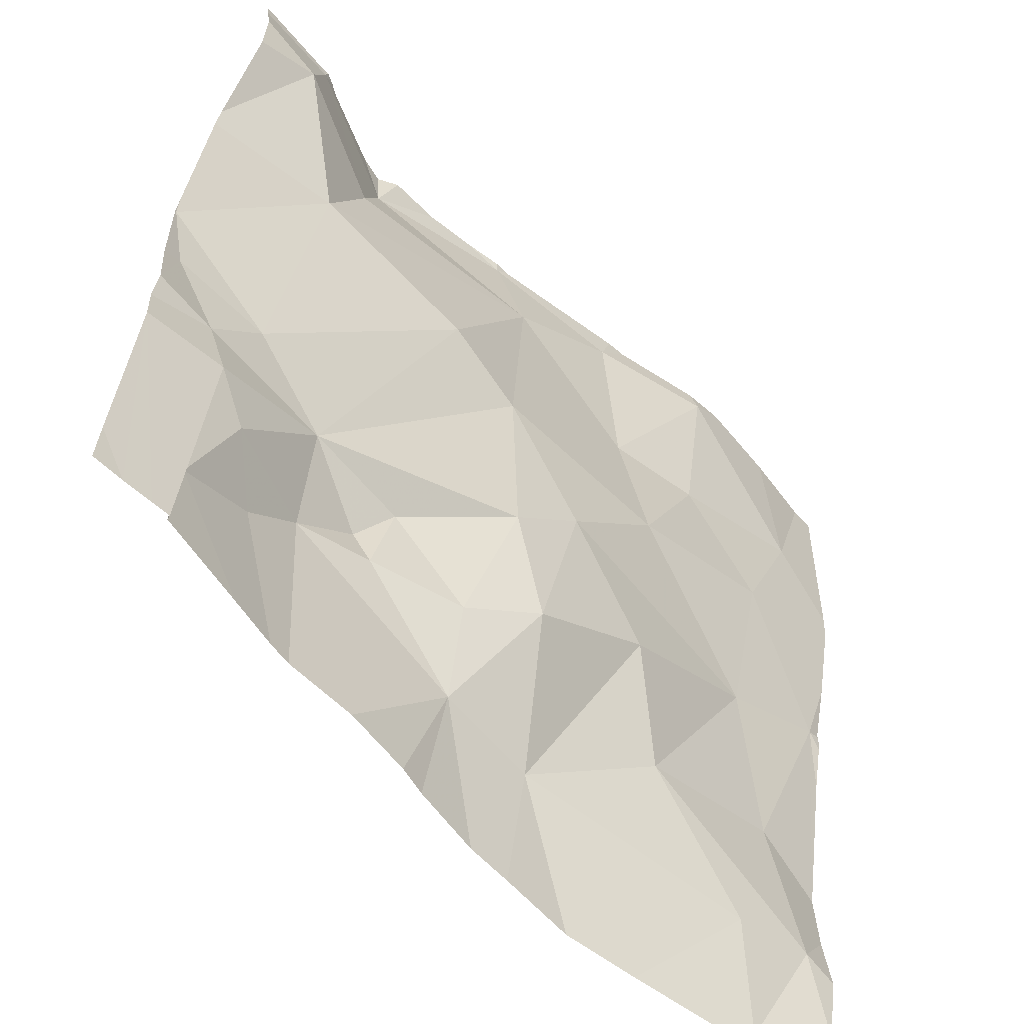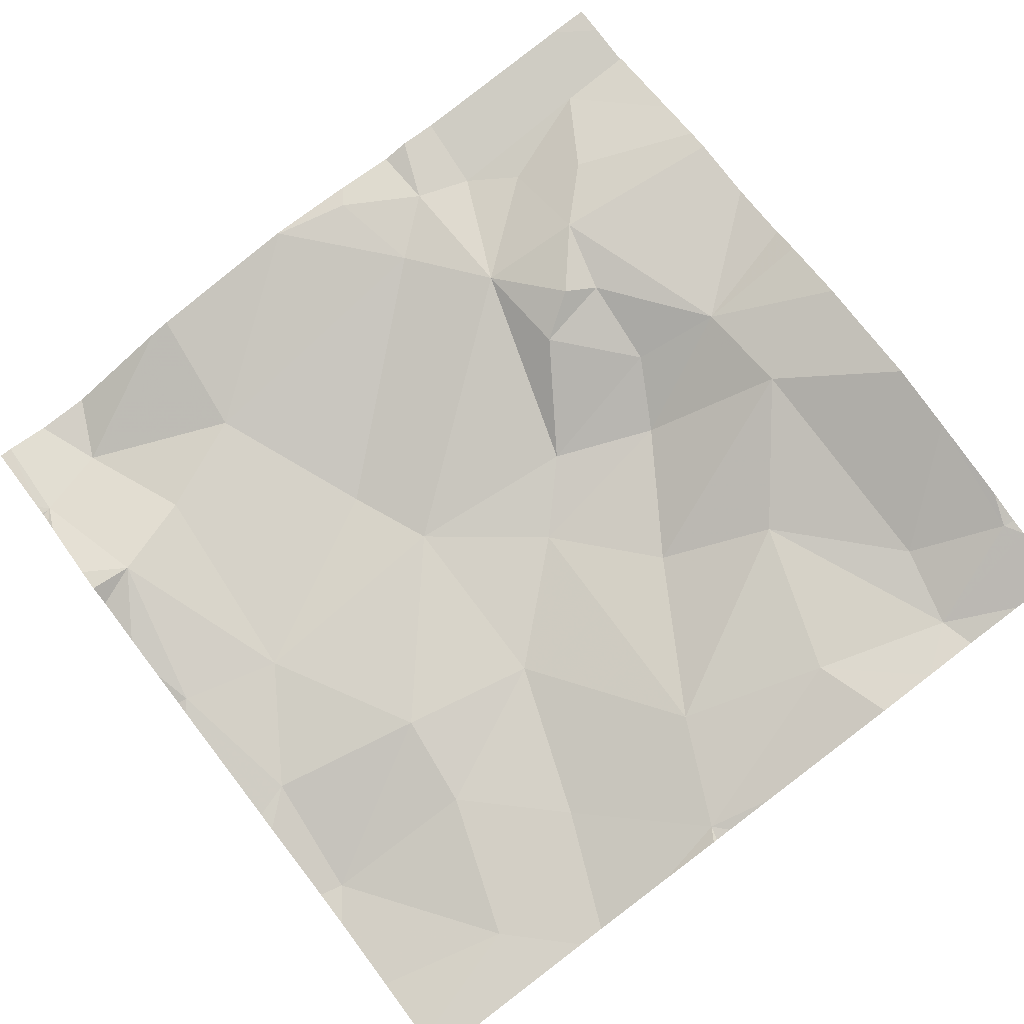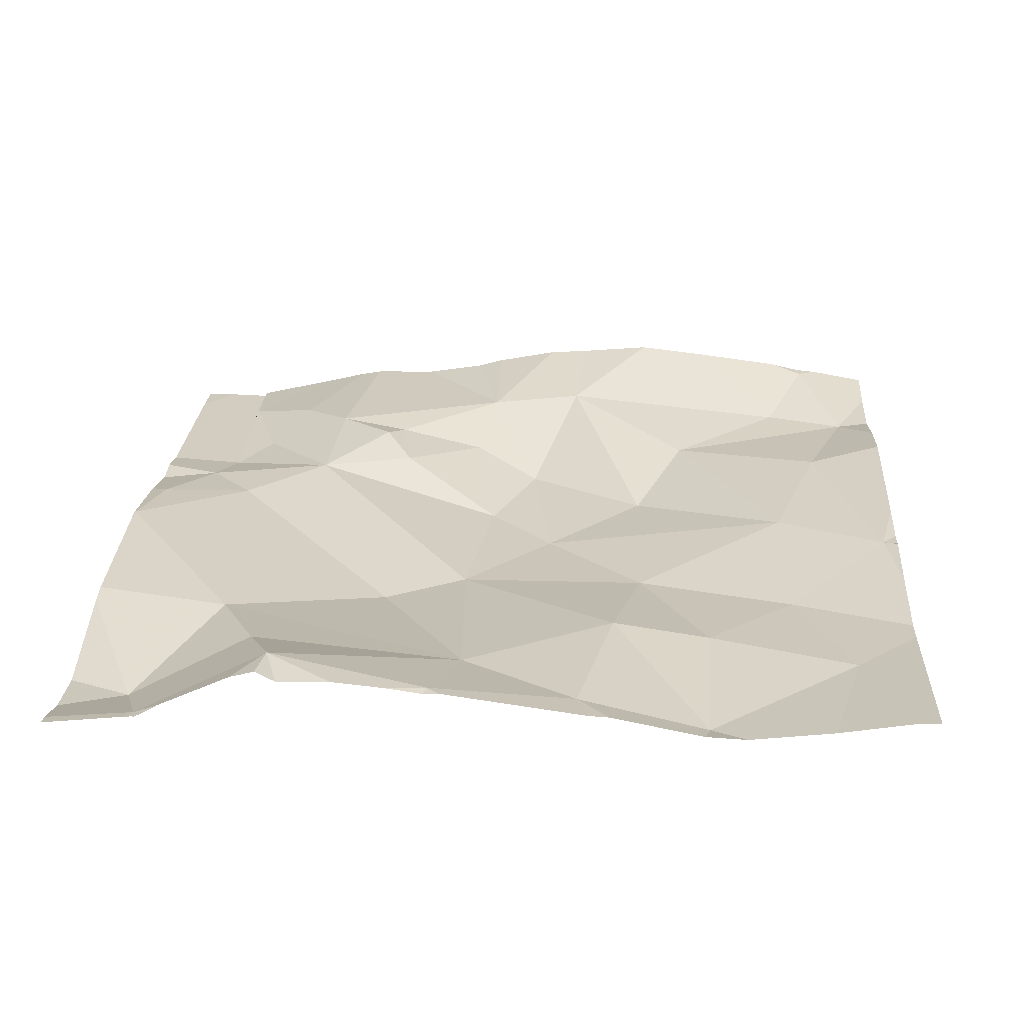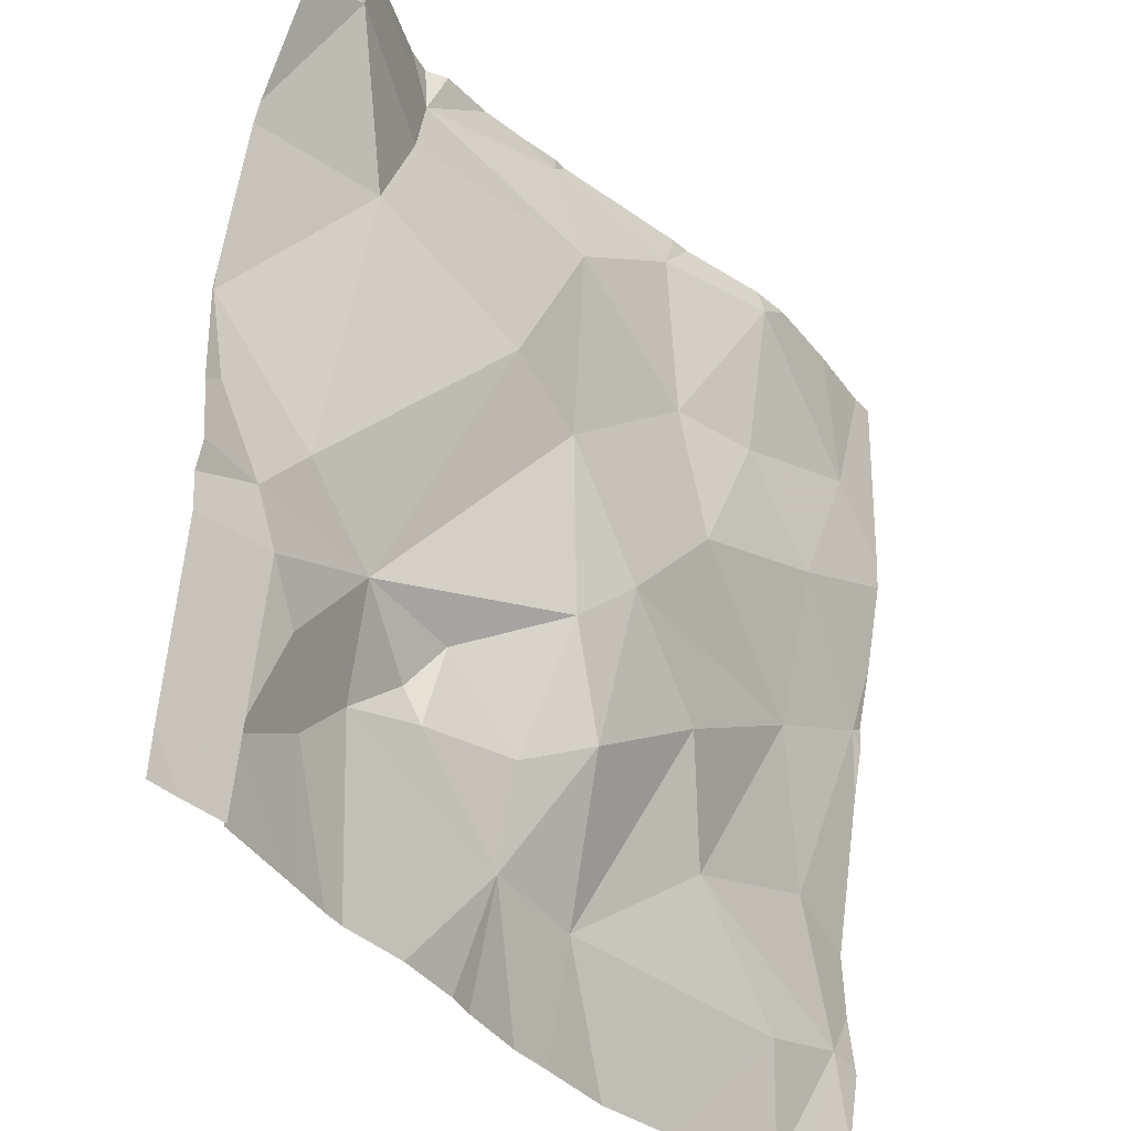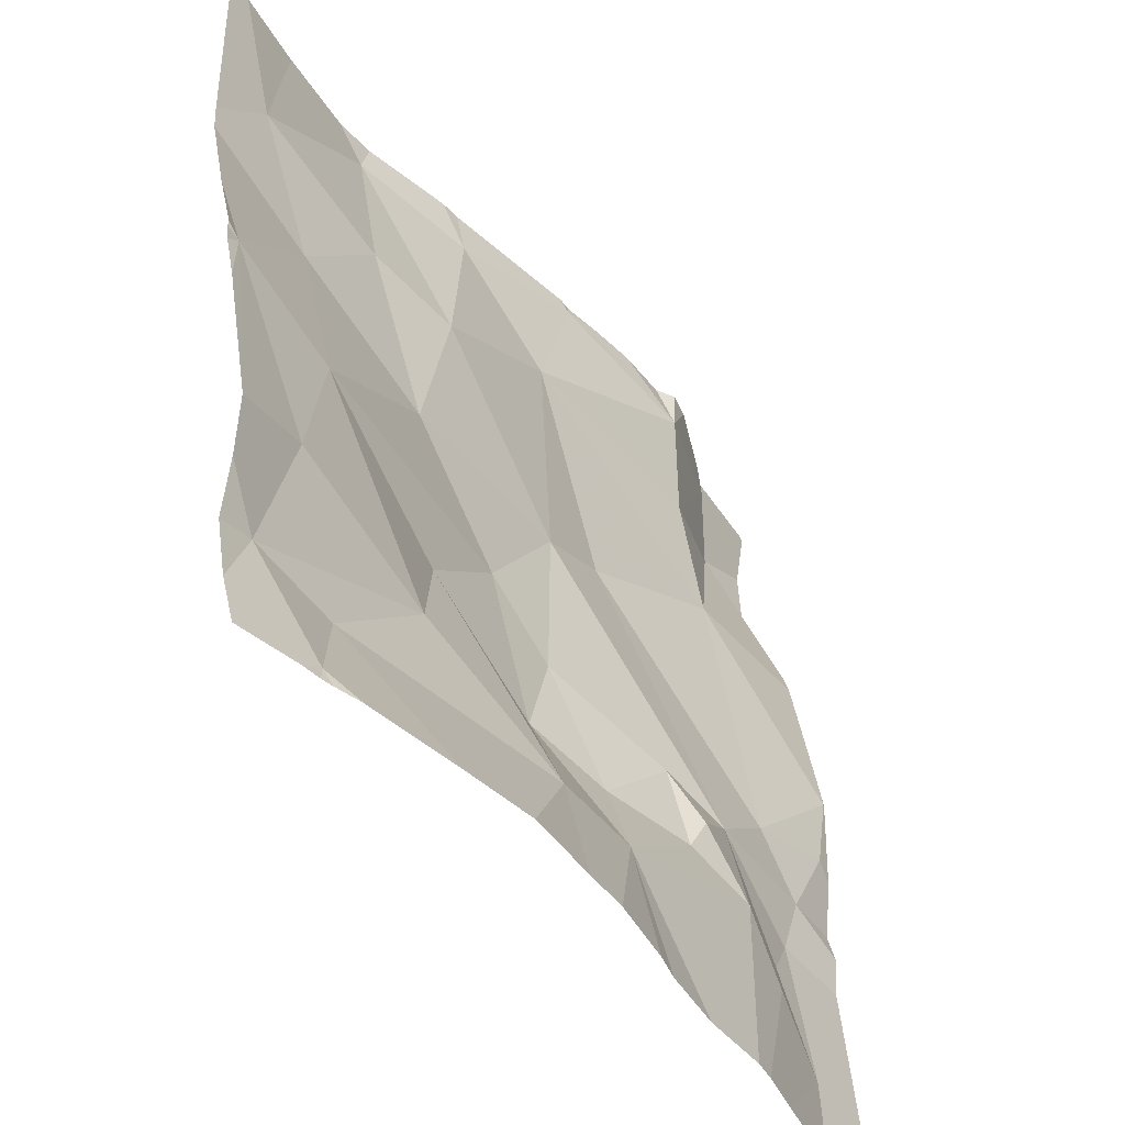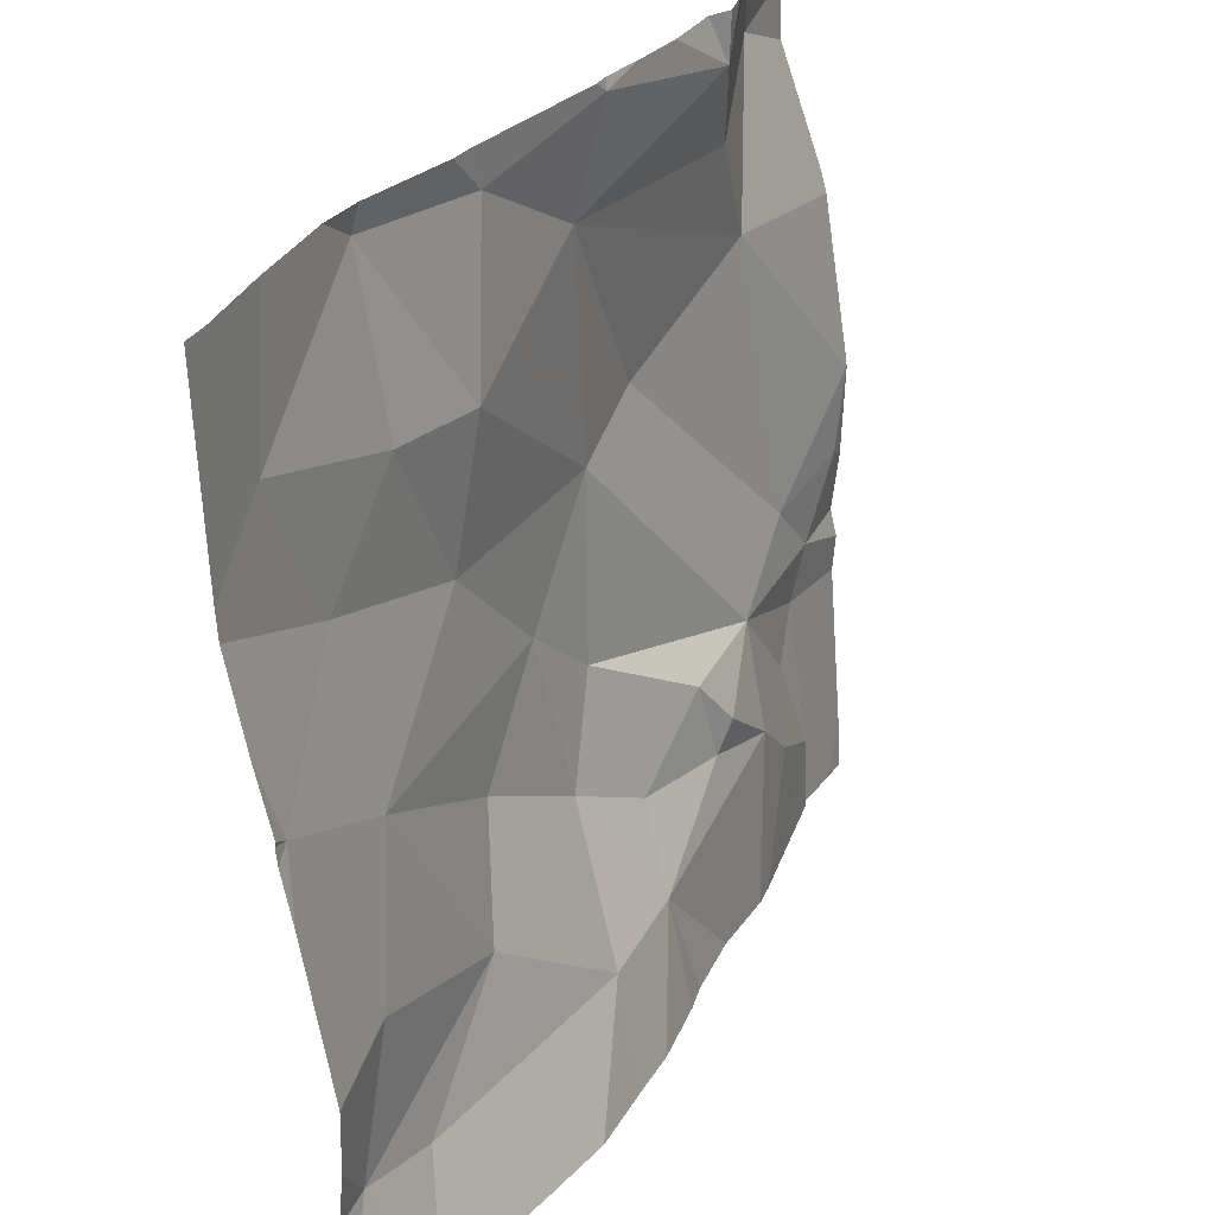
<metadata>
{"format":"obj","ext":"obj","renderer":"f3d","projection":"perspective","resolution":1024,"background":"white","views":[{"elev":-60.3,"azim":135.4,"up":"+Y"},{"elev":78.9,"azim":-127.2,"up":"+Z"},{"elev":18.9,"azim":-176.6,"up":"+Z"},{"elev":-37.5,"azim":129.9,"up":"+Y"},{"elev":-45.1,"azim":-53.6,"up":"+Y"},{"elev":33.8,"azim":-59.2,"up":"+Y"}]}
</metadata>
<code>
v -138.8 202.5 483.3
v -138.8 202.4 483.3
v -138.9 201.6 483.4
v -139.5 202.5 483.3
v -139.4 202.5 483.3
v -138.9 201.8 483.3
v -139.7 201.7 483.4
v -139.6 201.5 483.4
v -139.3 201.5 483.4
v -139.1 202.5 483.3
v -139.3 201.7 483.4
v -139.2 201.7 483.4
v -139.4 202.5 483.3
v -139.6 201.6 483.4
v -139.5 201.8 483.4
v -139 201.7 483.4
v -138.9 201.7 483.4
v -139.1 201.7 483.4
v -139.1 201.8 483.4
v -138.9 201.7 483.4
v -138.9 202.5 483.3
v -139.1 202.5 483.3
v -139.6 201.8 483.4
v -138.8 202.2 483.3
v -139.2 201.8 483.4
v -139.3 201.8 483.3
v -139.2 202.5 483.3
v -139 202.5 483.3
v -139 201.8 483.4
v -139.3 201.5 483.4
v -138.8 201.8 483.3
v -138.9 201.5 483.4
v -139.4 201.5 483.4
v -138.8 201.8 483.3
v -138.8 201.6 483.4
v -139.2 202.1 483.3
v -139.2 201.9 483.3
v -139.3 202 483.3
v -138.9 202.2 483.3
v -139 202.3 483.3
v -138.8 202.4 483.3
v -138.9 201.5 483.4
v -139.5 202.5 483.3
v -139.1 201.8 483.4
v -139 202.4 483.3
v -138.9 201.9 483.3
v -139.3 202.4 483.3
v -139.2 202.5 483.3
v -139.4 202.1 483.3
v -138.8 201.8 483.3
v -139.1 202.1 483.3
v -138.8 202.2 483.3
v -139.7 202 483.3
v -138.9 202.5 483.3
v -139.5 201.5 483.4
v -138.8 202 483.4
v -139.6 202 483.3
v -139.6 202.2 483.3
v -139.4 201.9 483.3
v -139 202.5 483.3
v -139.7 201.5 483.4
v -139.6 202.3 483.3
v -139.5 202.3 483.3
v -139.4 202.3 483.3
v -138.9 201.5 483.4
v -139.2 202.4 483.3
v -138.8 201.9 483.4
v -139.5 202.5 483.3
v -139.7 201.6 483.4
v -139.7 201.7 483.4
v -139.7 201.7 483.4
v -139.7 201.8 483.4
v -139.2 202.5 483.3
v -139.7 202.1 483.3
v -139.7 202.1 483.3
v -139.7 202.2 483.3
v -139.7 202 483.4
v -139.7 202 483.3
v -139.7 202.1 483.3
v -139.7 202.3 483.3
v -138.8 201.9 483.3
v -138.8 202 483.4
v -138.8 202 483.4
v -138.8 201.9 483.3
v -138.8 202.4 483.3
v -138.8 202 483.3
v -139 201.5 483.4
v -139 201.5 483.4
v -139.6 201.5 483.4
v -139.6 201.5 483.4
v -139.6 201.5 483.4
v -139.1 201.5 483.4
v -139.2 201.5 483.4
v -139.2 201.5 483.4
v -138.8 201.5 483.4
v -138.8 201.5 483.4
v -139.7 201.5 483.4
v -139.7 201.5 483.4
v -138.8 201.5 483.4
v -138.9 202.5 483.3
v -139 202.5 483.3
v -139.6 202.5 483.3
v -138.9 202.5 483.3
v -138.9 202.5 483.3
v -138.9 202.5 483.3
v -139.7 202.5 483.3
v -139.7 202.5 483.3
v -138.8 202.5 483.3
f 6 3 42
f 97 69 98
f 95 34 96
f 12 11 9
f 11 14 55
f 14 15 7
f 87 16 88
f 55 8 89
f 19 18 16
f 16 17 20
f 65 17 87
f 103 54 21
f 102 62 68
f 83 56 67
f 71 23 72
f 20 17 3
f 12 25 26
f 101 45 100
f 100 54 104
f 11 15 14
f 89 8 90
f 23 7 15
f 88 12 92
f 18 12 16
f 29 16 20
f 11 12 26
f 18 25 12
f 6 20 3
f 7 8 14
f 13 47 5
f 31 6 34
f 37 36 38
f 40 39 41
f 44 29 37
f 41 39 24
f 31 46 29
f 47 48 27
f 36 49 38
f 29 46 51
f 88 16 12
f 26 37 38
f 1 41 2
f 29 19 16
f 39 46 56
f 29 36 37
f 53 57 58
f 59 26 38
f 49 58 57
f 49 57 38
f 57 59 38
f 74 58 76
f 82 56 83
f 87 17 16
f 73 48 10
f 81 31 50
f 58 49 63
f 64 63 49
f 48 45 22
f 39 51 46
f 41 54 40
f 40 54 45
f 4 47 13
f 63 62 58
f 66 39 40
f 45 54 100
f 48 66 45
f 44 18 19
f 36 51 66
f 76 62 80
f 66 48 47
f 43 62 63
f 43 63 64
f 83 67 84
f 36 29 51
f 15 59 57
f 46 67 56
f 51 39 66
f 40 45 66
f 33 11 55
f 66 47 64
f 47 43 64
f 62 43 68
f 15 11 59
f 44 25 18
f 53 23 57
f 72 53 77
f 2 41 85
f 25 44 37
f 44 19 29
f 6 31 29
f 20 6 29
f 55 14 8
f 24 56 86
f 67 31 81
f 31 67 46
f 26 59 11
f 15 57 23
f 26 25 37
f 64 49 36
f 64 36 66
f 61 7 97
f 10 48 22
f 30 12 9
f 69 7 70
f 1 54 41
f 70 7 71
f 71 7 23
f 9 11 33
f 52 41 24
f 72 23 53
f 22 45 28
f 24 39 56
f 74 53 58
f 75 53 74
f 76 58 62
f 77 53 78
f 50 31 34
f 61 8 7
f 78 53 79
f 21 54 1
f 79 53 75
f 80 62 106
f 32 6 42
f 34 6 32
f 21 1 108
f 65 3 17
f 5 47 27
f 84 67 81
f 27 48 73
f 85 41 52
f 86 56 82
f 42 3 65
f 90 8 91
f 91 8 61
f 92 12 93
f 28 45 60
f 60 45 101
f 93 12 94
f 94 12 30
f 4 43 47
f 95 35 34
f 96 34 32
f 97 7 69
f 68 43 4
f 99 35 95
f 104 54 105
f 105 54 103
f 106 62 102
f 107 80 106

</code>
